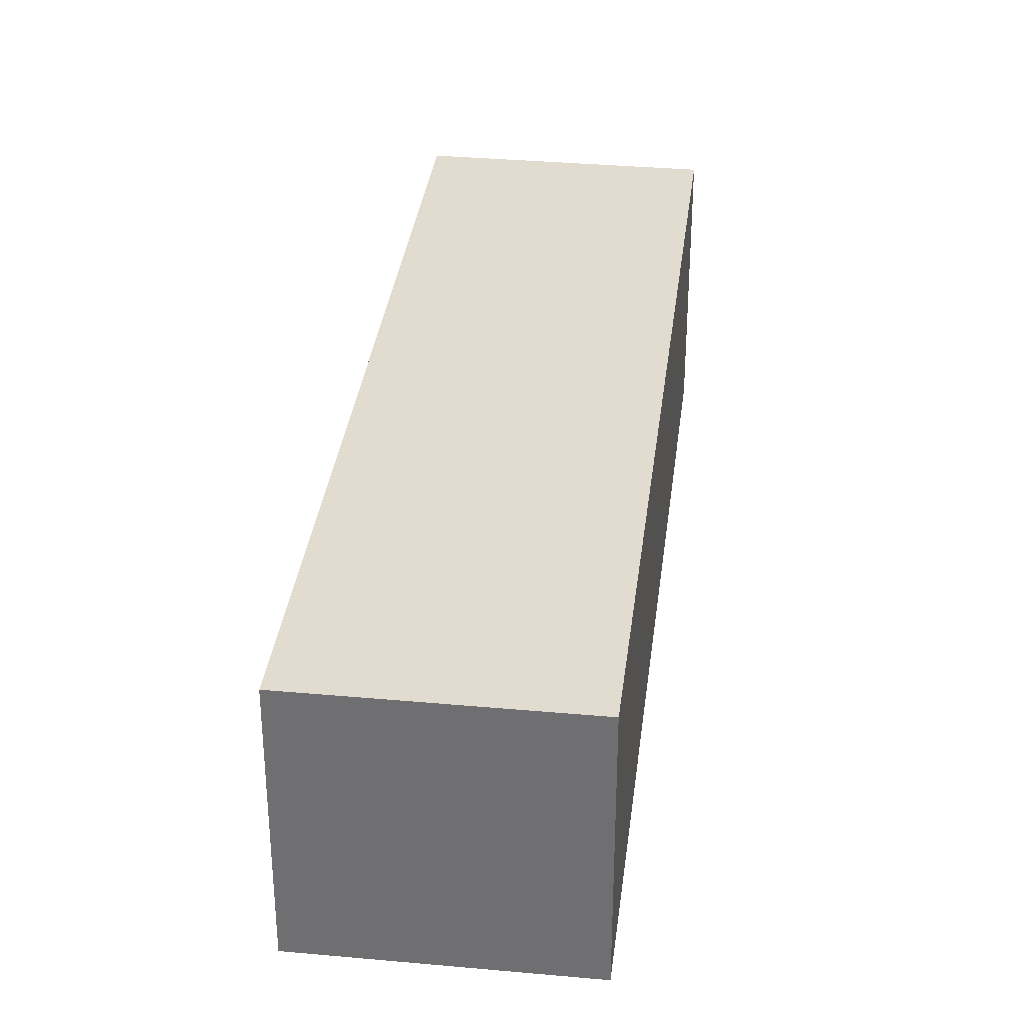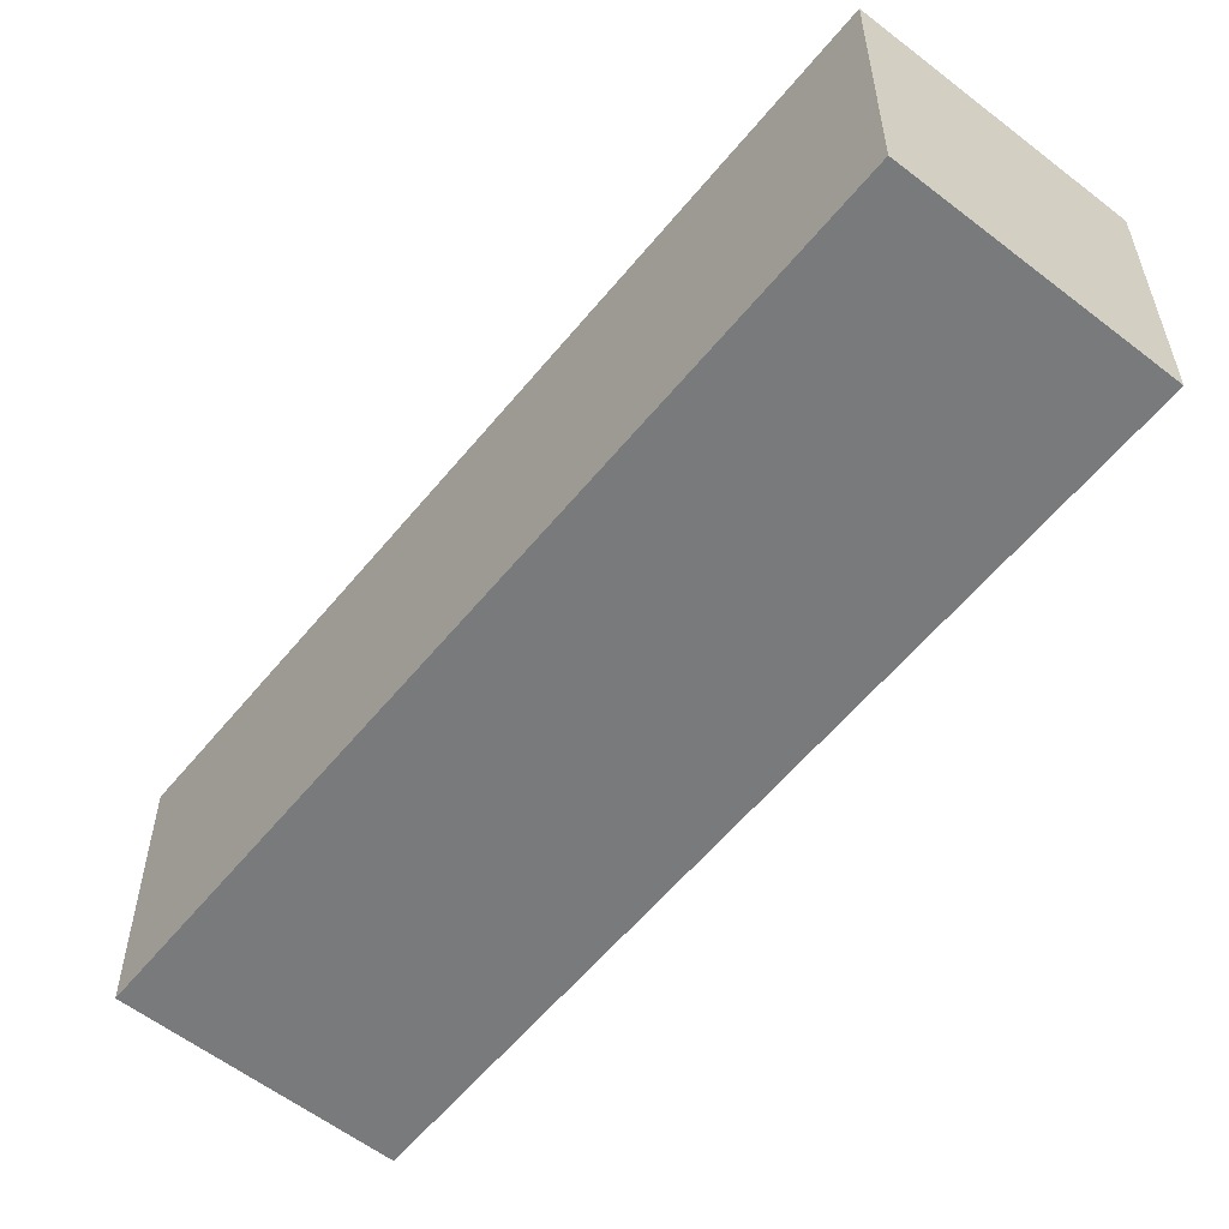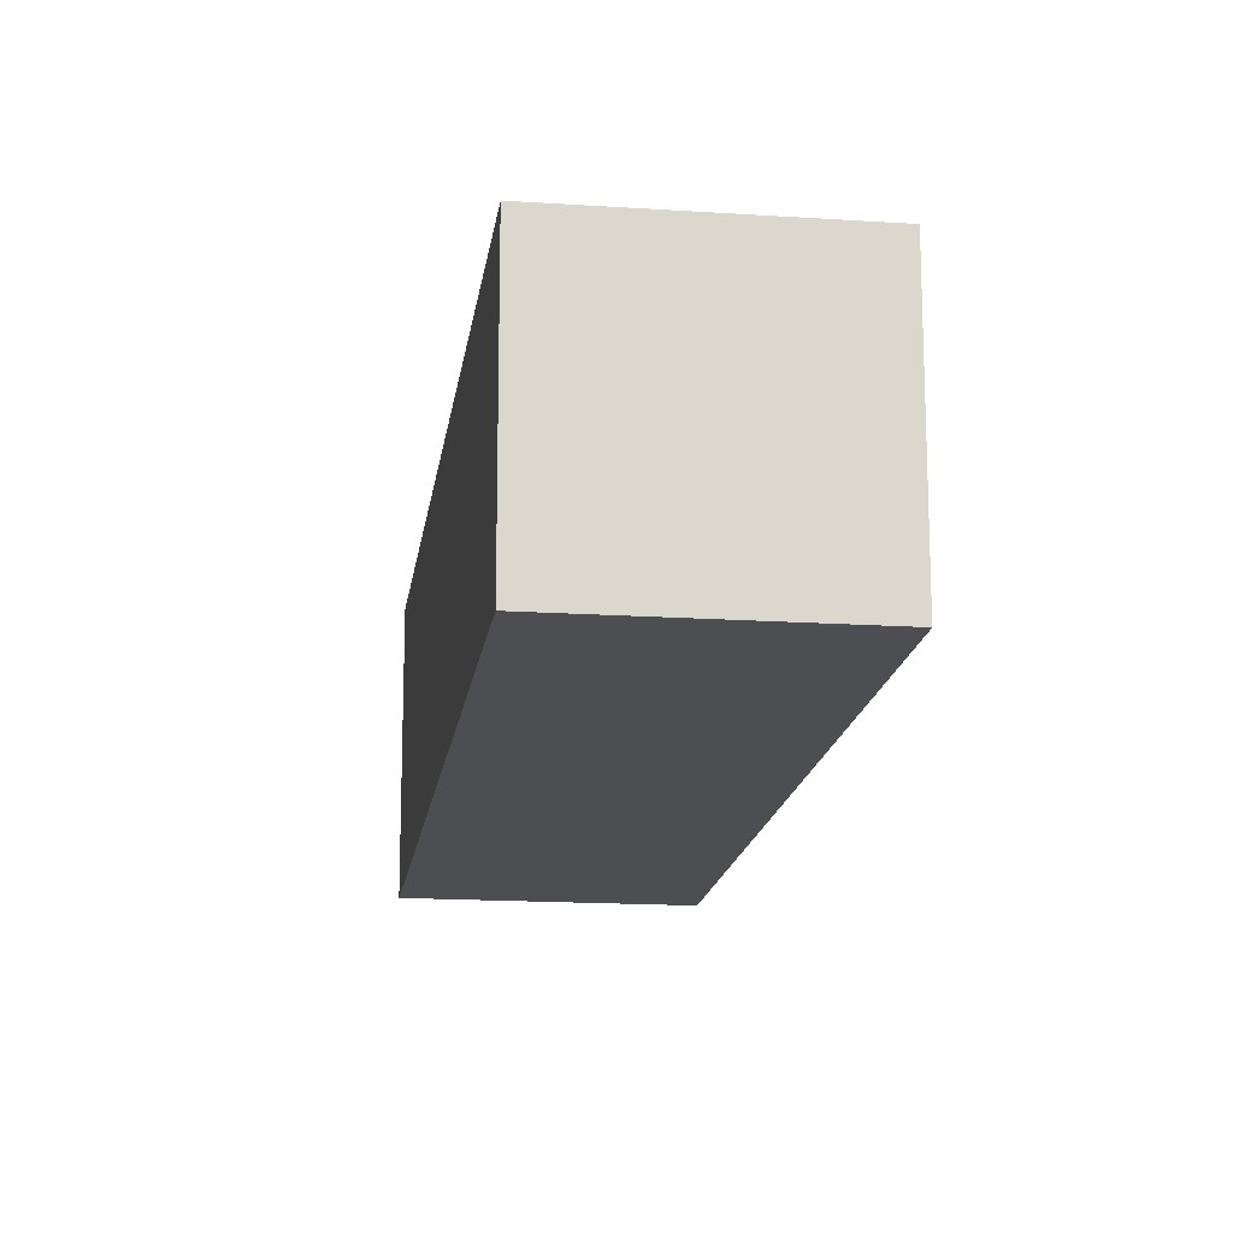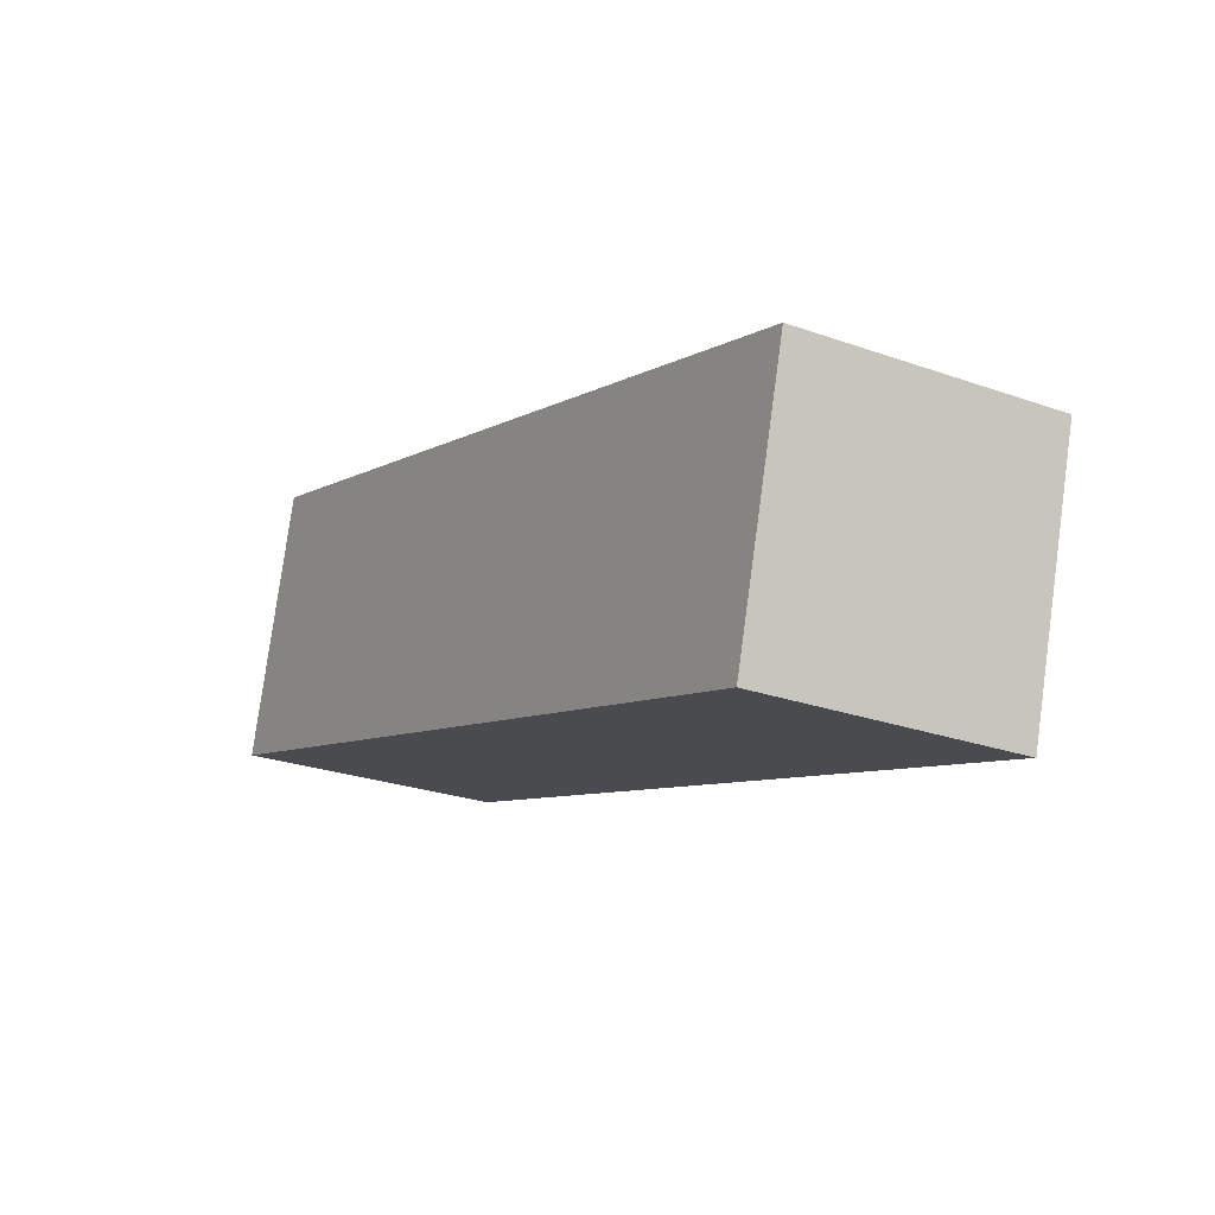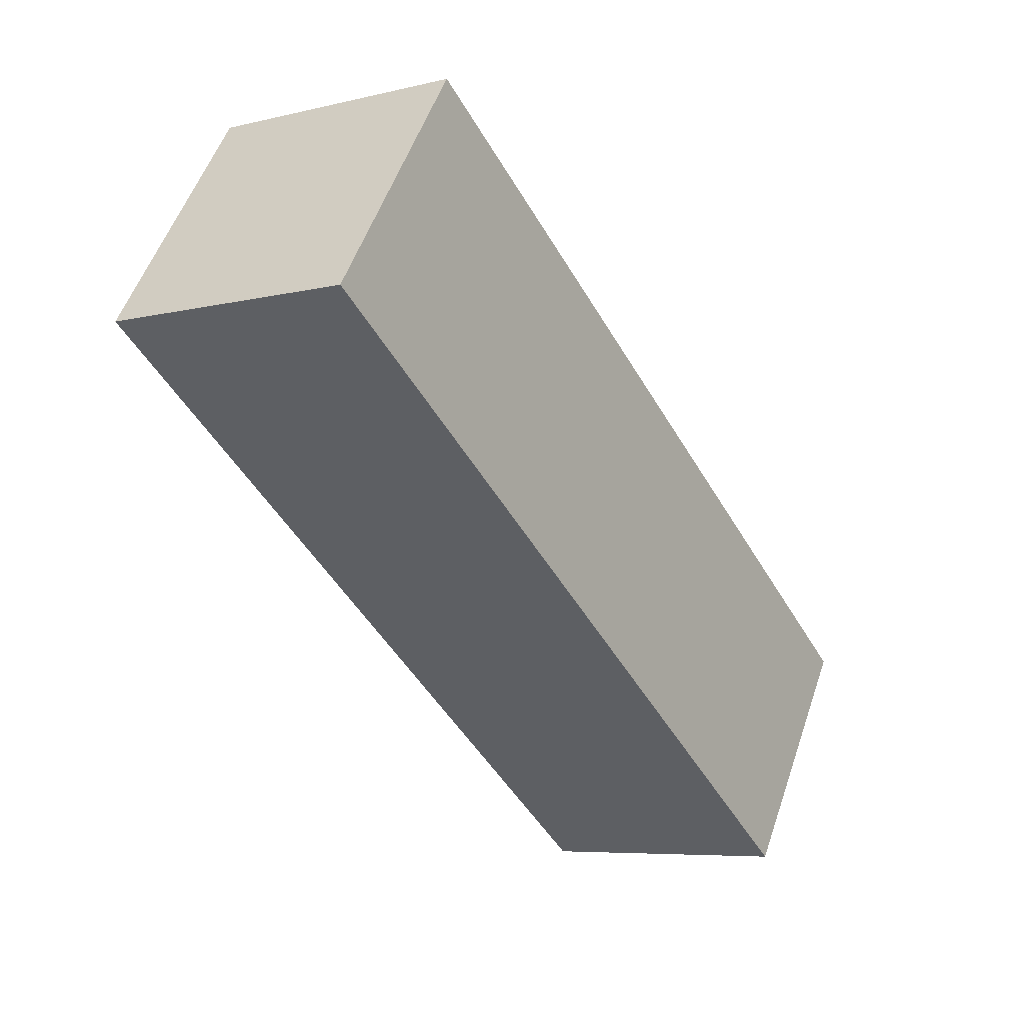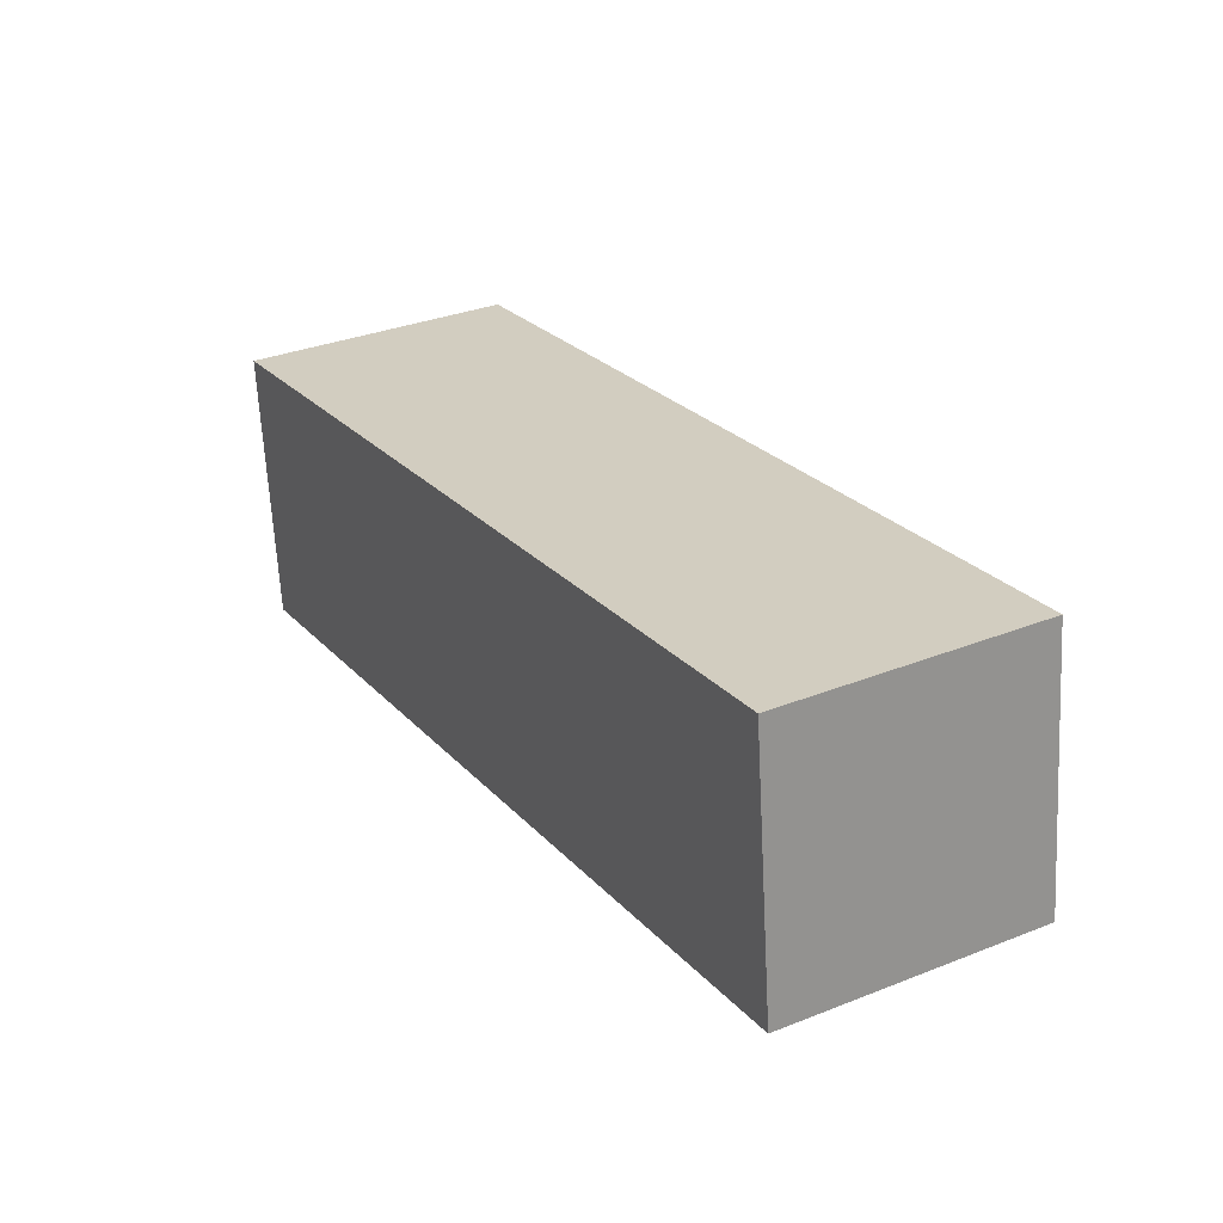
<metadata>
{"format":"obj","ext":"obj","renderer":"f3d","projection":"perspective","resolution":1024,"background":"white","views":[{"elev":34.3,"azim":-23.0,"up":"+Z"},{"elev":-58.0,"azim":-68.8,"up":"+Z"},{"elev":-16.5,"azim":142.3,"up":"+Z"},{"elev":78.8,"azim":7.7,"up":"+Y"},{"elev":54.1,"azim":-161.2,"up":"+Y"},{"elev":-64.5,"azim":-177.0,"up":"+Y"}]}
</metadata>
<code>
g Enemy12_B_1_L001
v -0.05492 0.0227 -0.05538
v -0.05492 0.0227 0.03724
v 0.02539 -0.02367 0.03724
v 0.02539 -0.02367 -0.05538
v 0.1008 0.2925 -0.05538
v -0.05492 0.0227 -0.05538
v 0.02539 -0.02367 -0.05538
v 0.1811 0.2461 -0.05538
v 0.1811 0.2461 -0.05538
v 0.02539 -0.02367 -0.05538
v 0.02539 -0.02367 0.03724
v 0.1811 0.2461 0.03724
v 0.1811 0.2461 0.03724
v 0.02539 -0.02367 0.03724
v -0.05492 0.0227 0.03724
v 0.1008 0.2925 0.03724
v 0.1008 0.2925 0.03724
v -0.05492 0.0227 0.03724
v -0.05492 0.0227 -0.05538
v 0.1008 0.2925 -0.05538
v 0.1008 0.2925 -0.05538
v 0.1811 0.2461 -0.05538
v 0.1811 0.2461 0.03724
v 0.1008 0.2925 0.03724
g Enemy12_B_1_L001_0
f 3 2 1
f 4 3 1
f 7 6 5
f 8 7 5
f 11 10 9
f 12 11 9
f 15 14 13
f 16 15 13
f 19 18 17
f 20 19 17
f 23 22 21
f 24 23 21

</code>
